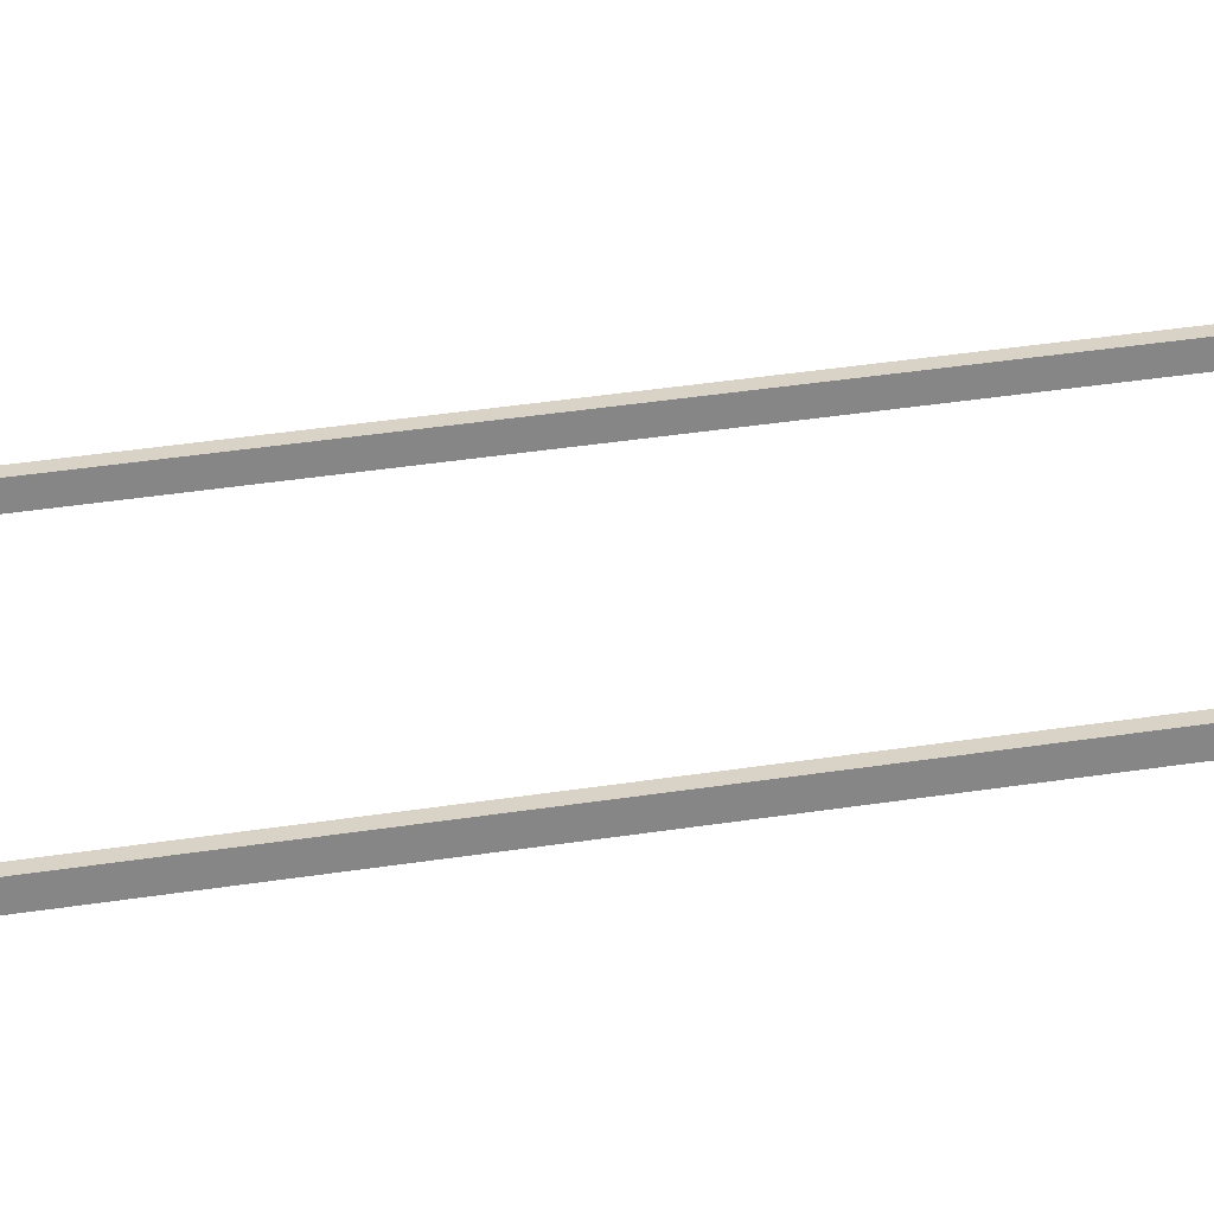
<metadata>
{"format":"obj","ext":"obj","renderer":"f3d","projection":"perspective","resolution":1024,"background":"white","views":[{"elev":28.1,"azim":75.5,"up":"+Y"}]}
</metadata>
<code>
v  -3 0.3 32
v  -2.8 0.3 32
v  -2.8 0.3 26.67
v  -3 0.3 26.67
v  -2.8 0.3 21.33
v  -3 0.3 21.33
v  -2.8 0.3 16
v  -3 0.3 16
v  -2.8 0.3 10.67
v  -3 0.3 10.67
v  -2.8 0.3 5.334
v  -3 0.3 5.334
v  -2.8 0.3 0.0003
v  -3 0.3 0.0003
v  -2.8 0 32
v  -2.8 0 26.67
v  -2.8 0 21.33
v  -2.8 0 16
v  -2.8 0 10.67
v  -2.8 0 5.334
v  -2.8 0 0.0003
v  -3 0 0.0003
v  -3 0 5.334
v  -3 0 10.67
v  -3 0 16
v  -3 0 21.33
v  -3 0 26.67
v  -3 0 32
v  3 0.3 32
v  3 0.3 26.67
v  2.8 0.3 26.67
v  2.8 0.3 32
v  3 0.3 21.33
v  2.8 0.3 21.33
v  3 0.3 16
v  2.8 0.3 16
v  3 0.3 10.67
v  2.8 0.3 10.67
v  3 0.3 5.334
v  2.8 0.3 5.334
v  3 0.3 0.0003
v  2.8 0.3 0.0003
v  2.8 -0 32
v  2.8 -0 26.67
v  2.8 -0 21.33
v  2.8 -0 16
v  2.8 -0 10.67
v  2.8 -0 5.334
v  2.8 -0 0.0003
v  3 -0 0.0003
v  3 -0 5.334
v  3 -0 10.67
v  3 -0 16
v  3 -0 21.33
v  3 -0 26.67
v  3 -0 32
g Elevated_Station_Node_Bar_Steel
f 1 2 3
f 3 4 1
f 4 3 5
f 5 6 4
f 6 5 7
f 7 8 6
f 8 7 9
f 9 10 8
f 10 9 11
f 11 12 10
f 12 11 13
f 13 14 12
f 15 16 3
f 3 2 15
f 16 17 5
f 5 3 16
f 17 18 7
f 7 5 17
f 18 19 9
f 9 7 18
f 19 20 11
f 11 9 19
f 20 21 13
f 13 11 20
f 22 23 12
f 12 14 22
f 23 24 10
f 10 12 23
f 24 25 8
f 8 10 24
f 25 26 6
f 6 8 25
f 26 27 4
f 4 6 26
f 27 28 1
f 1 4 27
f 29 30 31
f 31 32 29
f 30 33 34
f 34 31 30
f 33 35 36
f 36 34 33
f 35 37 38
f 38 36 35
f 37 39 40
f 40 38 37
f 39 41 42
f 42 40 39
f 43 32 31
f 31 44 43
f 44 31 34
f 34 45 44
f 45 34 36
f 36 46 45
f 46 36 38
f 38 47 46
f 47 38 40
f 40 48 47
f 48 40 42
f 42 49 48
f 50 41 39
f 39 51 50
f 51 39 37
f 37 52 51
f 52 37 35
f 35 53 52
f 53 35 33
f 33 54 53
f 54 33 30
f 30 55 54
f 55 30 29
f 29 56 55
f 2 1 28
f 28 15 2
f 29 32 43
f 43 56 29
f 13 21 22
f 22 14 13
f 41 50 49
f 49 42 41

</code>
